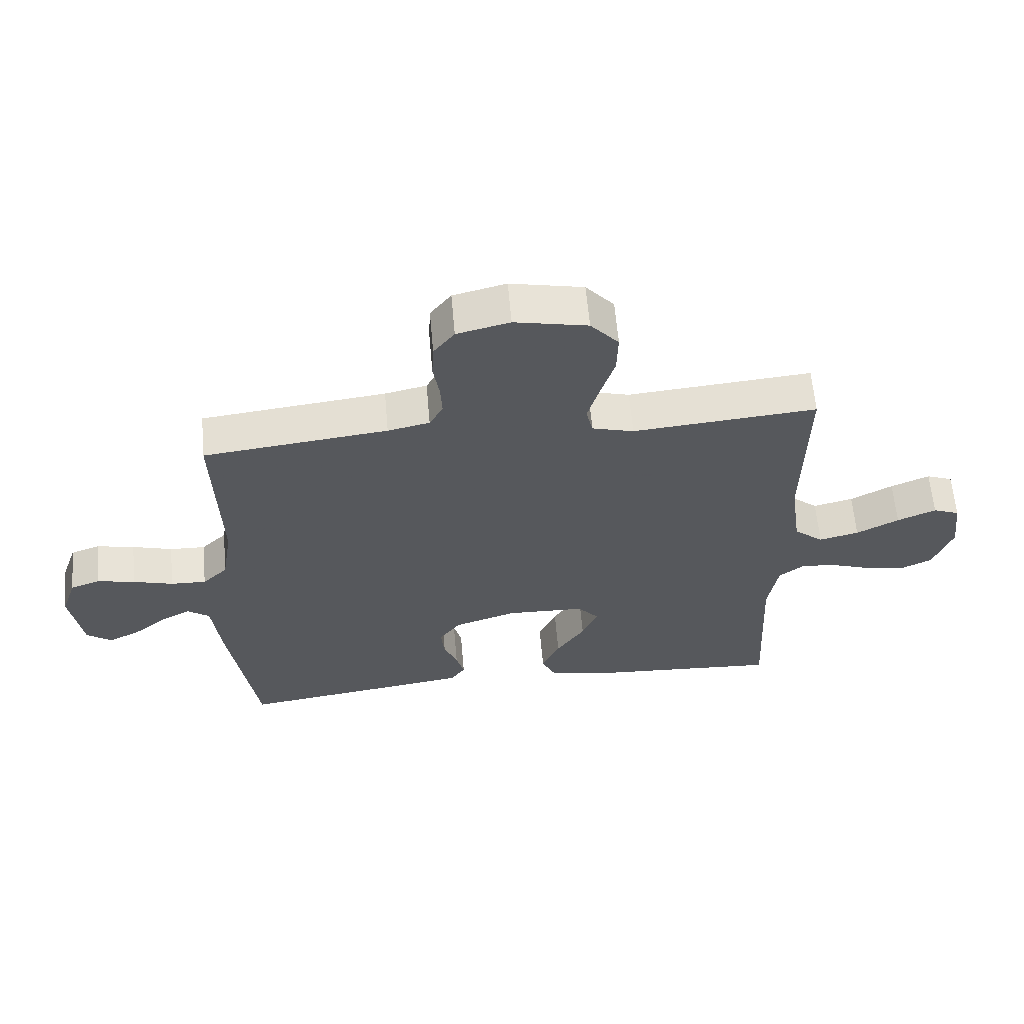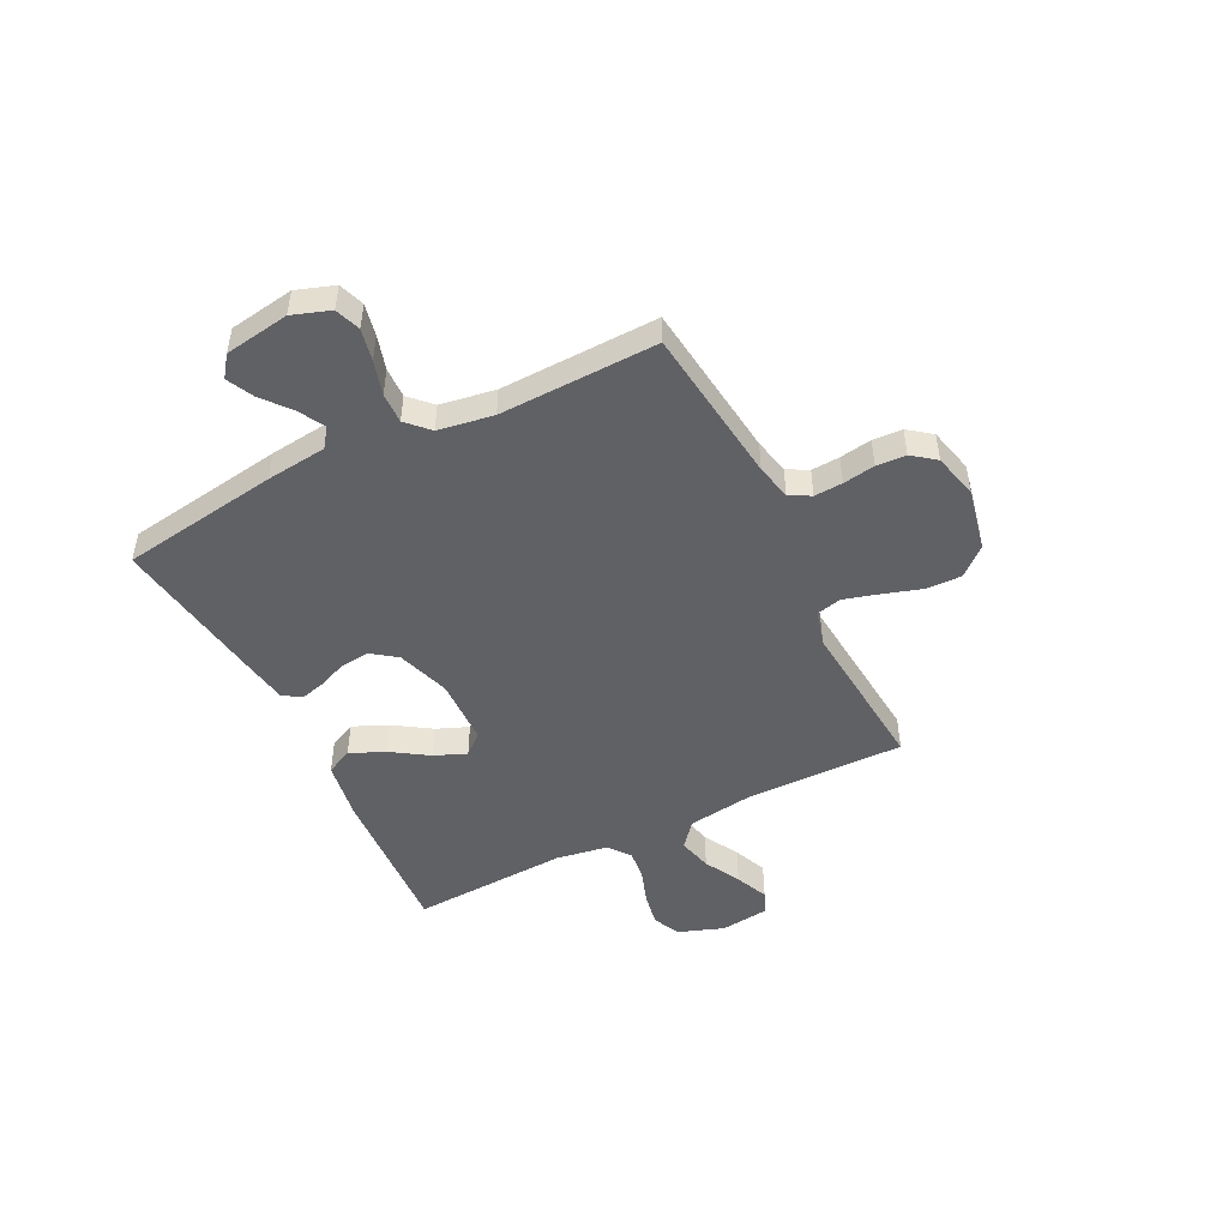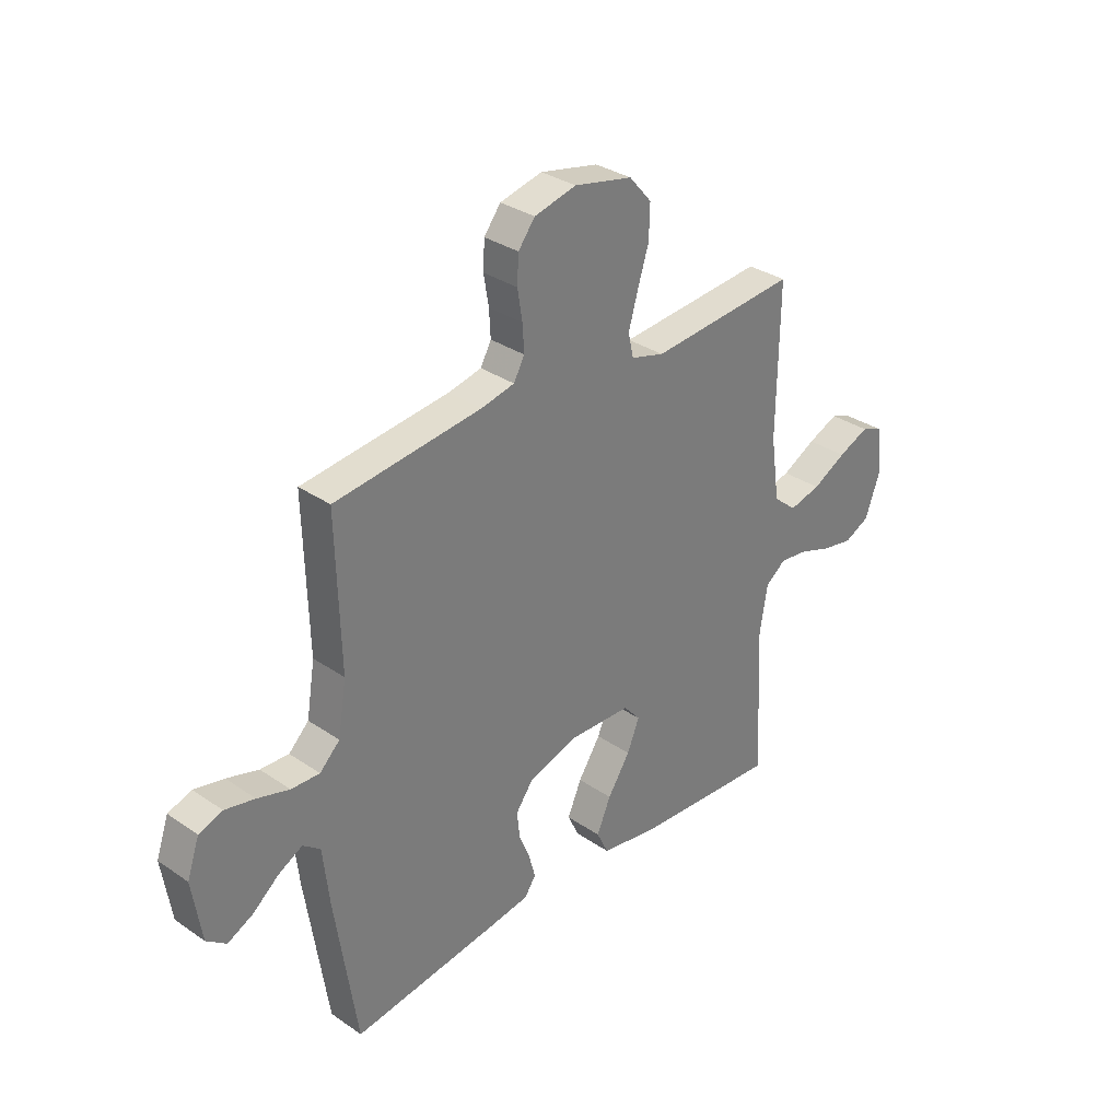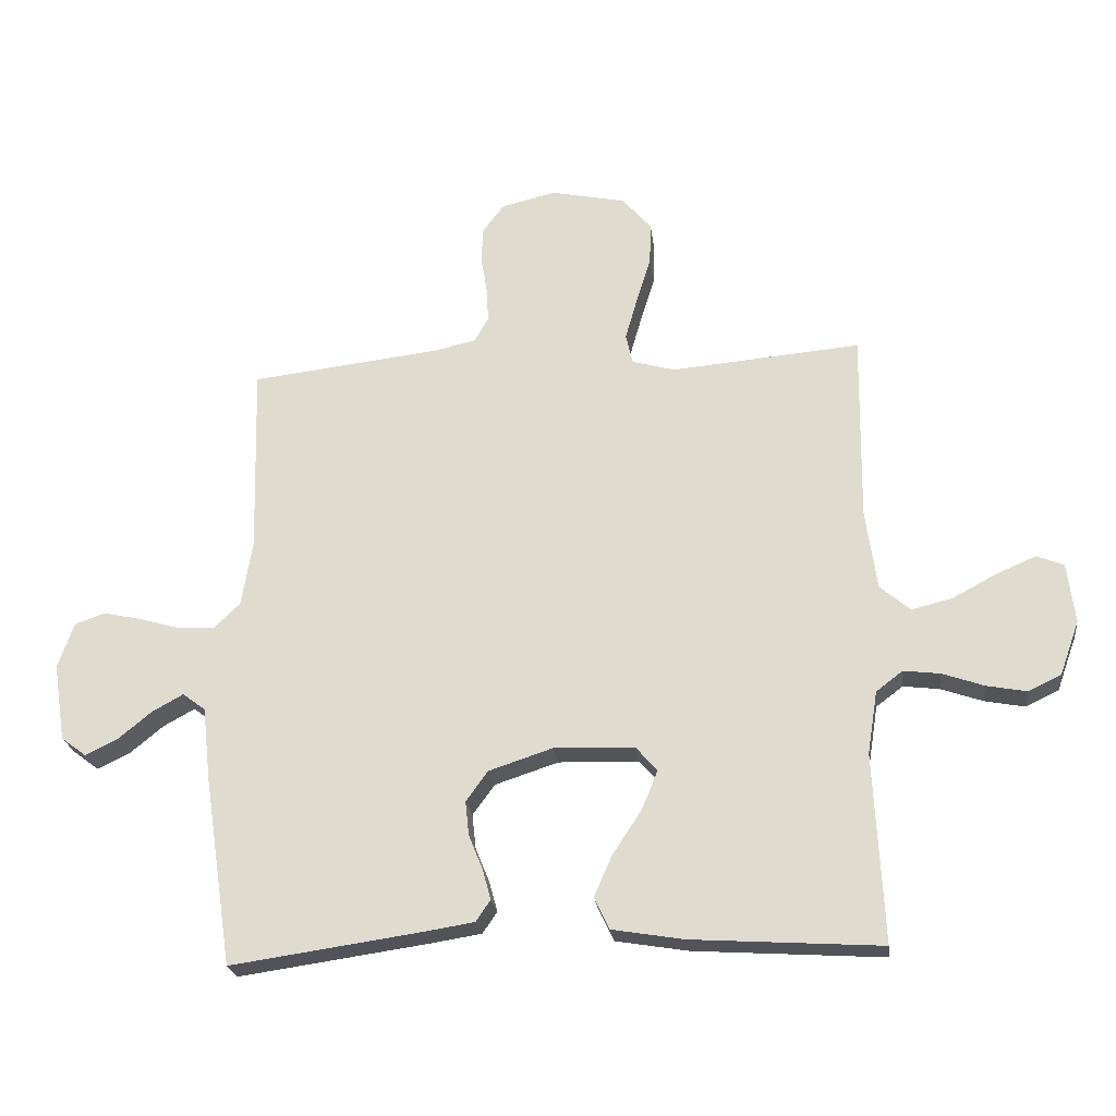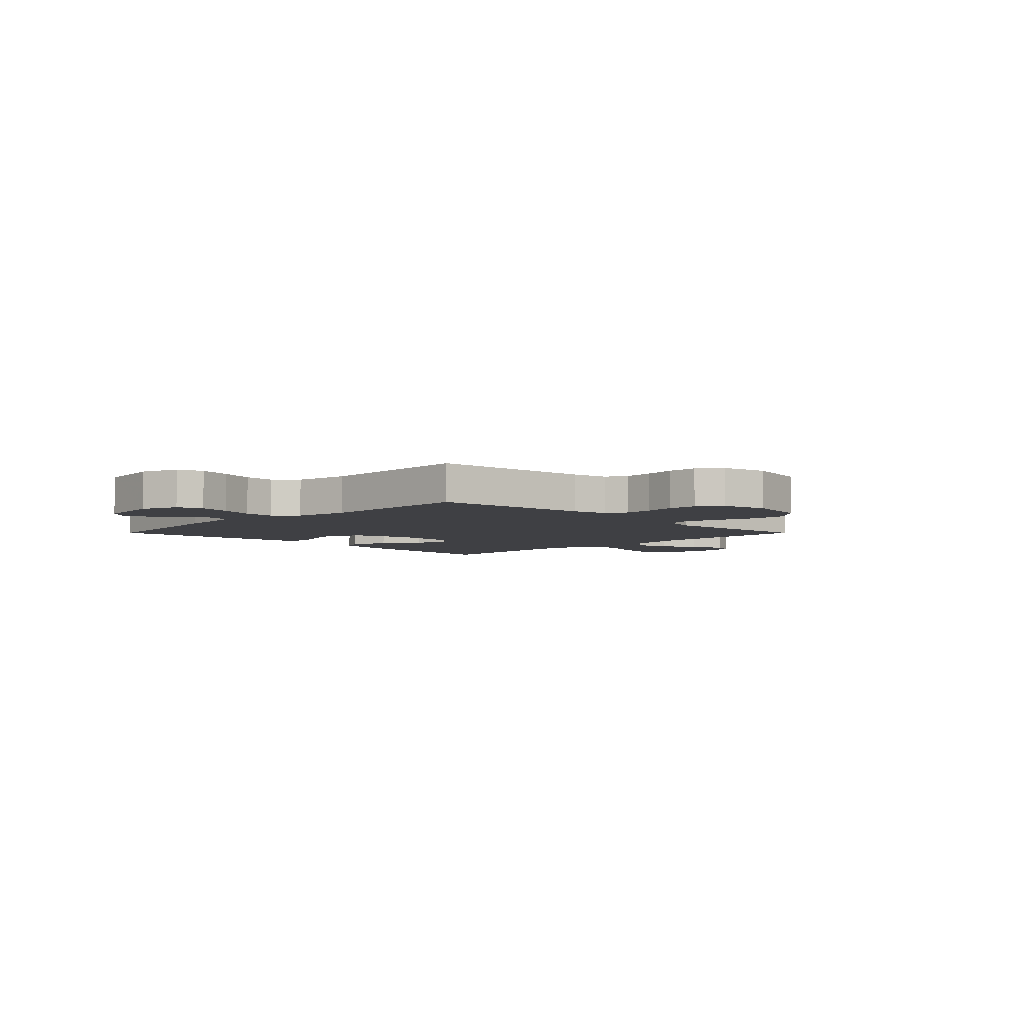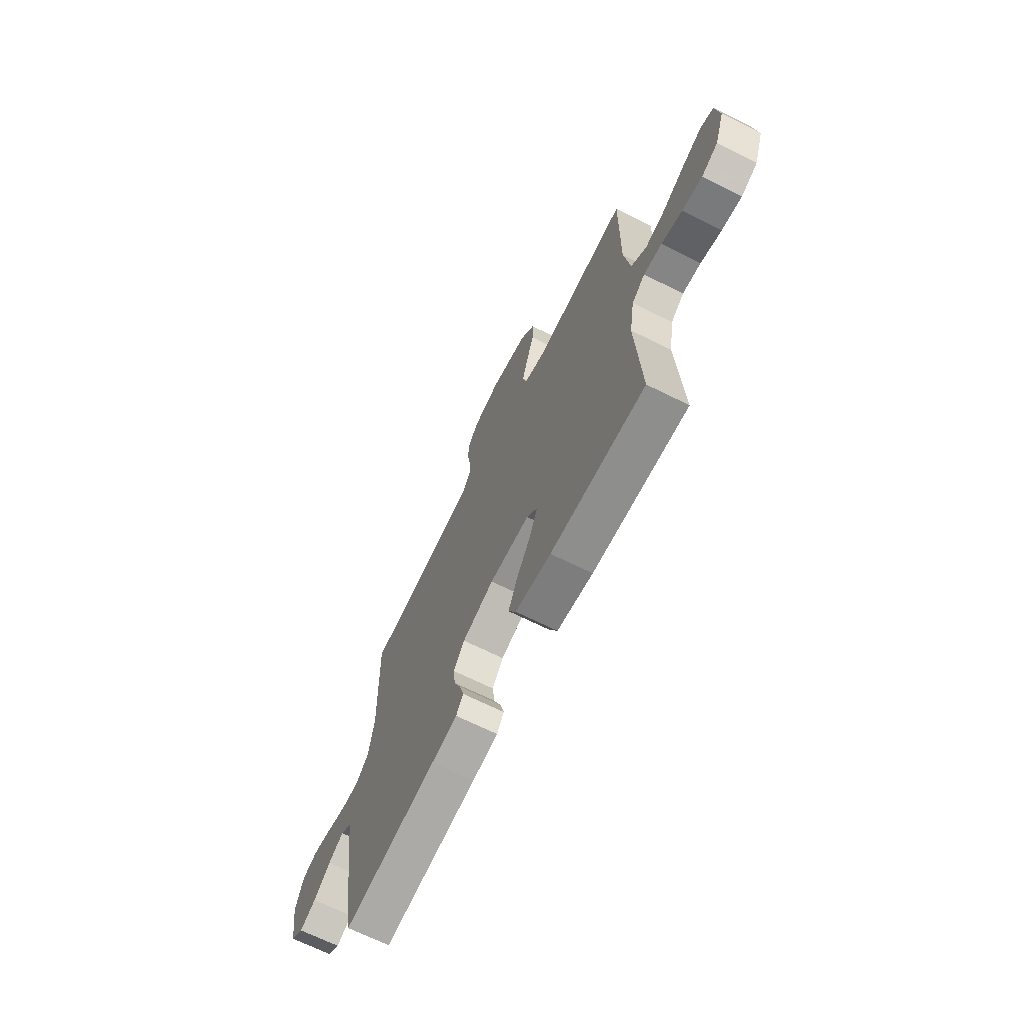
<metadata>
{"format":"obj","ext":"obj","renderer":"f3d","projection":"perspective","resolution":1024,"background":"white","views":[{"elev":61.6,"azim":-5.0,"up":"+Z"},{"elev":-48.4,"azim":-63.4,"up":"+Y"},{"elev":32.2,"azim":-46.3,"up":"+Z"},{"elev":-23.1,"azim":7.0,"up":"+Z"},{"elev":-5.1,"azim":-45.0,"up":"+Y"},{"elev":-68.2,"azim":63.5,"up":"+Z"}]}
</metadata>
<code>
v -0.5 0.07 -0.5
v -0.545 0.07 -0.2
v -0.558 0.07 -0.084
v -0.594 0.07 -0.057
v -0.643 0.07 -0.084
v -0.697 0.07 -0.128
v -0.748 0.07 -0.153
v -0.788 0.07 -0.123
v -0.807 0.07 0
v -0.782 0.07 0.072
v -0.734 0.07 0.089
v -0.673 0.07 0.076
v -0.608 0.07 0.057
v -0.55 0.07 0.055
v -0.509 0.07 0.095
v -0.492 0.07 0.2
v -0.5 0.07 0.5
v -0.2 0.07 0.535
v -0.132 0.07 0.55
v -0.11 0.07 0.59
v -0.113 0.07 0.644
v -0.123 0.07 0.705
v -0.12 0.07 0.761
v -0.086 0.07 0.805
v 0 0.07 0.826
v 0.119 0.07 0.801
v 0.165 0.07 0.748
v 0.163 0.07 0.68
v 0.14 0.07 0.607
v 0.121 0.07 0.541
v 0.132 0.07 0.493
v 0.2 0.07 0.474
v 0.5 0.07 0.5
v 0.496 0.07 0.2
v 0.514 0.07 0.072
v 0.562 0.07 0.032
v 0.627 0.07 0.048
v 0.696 0.07 0.085
v 0.759 0.07 0.112
v 0.802 0.07 0.095
v 0.814 0.07 0
v 0.783 0.07 -0.086
v 0.731 0.07 -0.111
v 0.667 0.07 -0.099
v 0.601 0.07 -0.076
v 0.543 0.07 -0.069
v 0.501 0.07 -0.101
v 0.485 0.07 -0.2
v 0.5 0.07 -0.5
v 0.2 0.07 -0.481
v 0.086 0.07 -0.462
v 0.062 0.07 -0.412
v 0.091 0.07 -0.346
v 0.137 0.07 -0.276
v 0.162 0.07 -0.215
v 0.128 0.07 -0.176
v 0 0.07 -0.172
v -0.101 0.07 -0.205
v -0.136 0.07 -0.253
v -0.13 0.07 -0.308
v -0.108 0.07 -0.362
v -0.095 0.07 -0.41
v -0.118 0.07 -0.444
v -0.2 0.07 -0.457
v -0.5 0 -0.5
v -0.545 0 -0.2
v -0.558 0 -0.084
v -0.594 0 -0.057
v -0.643 0 -0.084
v -0.697 0 -0.128
v -0.748 0 -0.153
v -0.788 0 -0.123
v -0.807 0 0
v -0.782 0 0.072
v -0.734 0 0.089
v -0.673 0 0.076
v -0.608 0 0.057
v -0.55 0 0.055
v -0.509 0 0.095
v -0.492 0 0.2
v -0.5 0 0.5
v -0.2 0 0.535
v -0.132 0 0.55
v -0.11 0 0.59
v -0.113 0 0.644
v -0.123 0 0.705
v -0.12 0 0.761
v -0.086 0 0.805
v 0 0 0.826
v 0.119 0 0.801
v 0.165 0 0.748
v 0.163 0 0.68
v 0.14 0 0.607
v 0.121 0 0.541
v 0.132 0 0.493
v 0.2 0 0.474
v 0.5 0 0.5
v 0.496 0 0.2
v 0.514 0 0.072
v 0.562 0 0.032
v 0.627 0 0.048
v 0.696 0 0.085
v 0.759 0 0.112
v 0.802 0 0.095
v 0.814 0 0
v 0.783 0 -0.086
v 0.731 0 -0.111
v 0.667 0 -0.099
v 0.601 0 -0.076
v 0.543 0 -0.069
v 0.501 0 -0.101
v 0.485 0 -0.2
v 0.5 0 -0.5
v 0.2 0 -0.481
v 0.086 0 -0.462
v 0.062 0 -0.412
v 0.091 0 -0.346
v 0.137 0 -0.276
v 0.162 0 -0.215
v 0.128 0 -0.176
v 0 0 -0.172
v -0.101 0 -0.205
v -0.136 0 -0.253
v -0.13 0 -0.308
v -0.108 0 -0.362
v -0.095 0 -0.41
v -0.118 0 -0.444
v -0.2 0 -0.457
f 60 61 62 63
f 59 60 63 64
f 51 52 53 54
f 51 54 55
f 48 49 50 51
f 47 48 51 55
f 46 47 55 56
f 42 43 44 45
f 42 45 46
f 41 42 46
f 40 41 46
f 37 38 39 40
f 37 40 46 56
f 32 33 34
f 31 32 34 35
f 26 27 28 29
f 26 29 30
f 25 26 30
f 24 25 30 31
f 21 22 23 24
f 20 21 24 31
f 16 17 18
f 15 16 18 19
f 10 11 12 13
f 8 9 10 13
f 8 13 14
f 5 6 7 8
f 4 5 8 14
f 3 4 14 15
f 59 64 1 2
f 58 59 2 3
f 57 58 3 15
f 36 37 56 57
f 35 36 57 15
f 19 20 31 35
f 15 19 35
f 127 126 125 124
f 128 127 124 123
f 118 117 116 115
f 119 118 115
f 115 114 113 112
f 119 115 112 111
f 120 119 111 110
f 109 108 107 106
f 110 109 106
f 110 106 105
f 110 105 104
f 104 103 102 101
f 120 110 104 101
f 98 97 96
f 99 98 96 95
f 93 92 91 90
f 94 93 90
f 94 90 89
f 95 94 89 88
f 88 87 86 85
f 95 88 85 84
f 82 81 80
f 83 82 80 79
f 77 76 75 74
f 77 74 73 72
f 78 77 72
f 72 71 70 69
f 78 72 69 68
f 79 78 68 67
f 66 65 128 123
f 67 66 123 122
f 79 67 122 121
f 121 120 101 100
f 79 121 100 99
f 99 95 84 83
f 99 83 79
f 1 65 66 2
f 2 66 67 3
f 3 67 68 4
f 4 68 69 5
f 5 69 70 6
f 6 70 71 7
f 7 71 72 8
f 8 72 73 9
f 9 73 74 10
f 10 74 75 11
f 11 75 76 12
f 12 76 77 13
f 13 77 78 14
f 14 78 79 15
f 15 79 80 16
f 16 80 81 17
f 17 81 82 18
f 18 82 83 19
f 19 83 84 20
f 20 84 85 21
f 21 85 86 22
f 22 86 87 23
f 23 87 88 24
f 24 88 89 25
f 25 89 90 26
f 26 90 91 27
f 27 91 92 28
f 28 92 93 29
f 29 93 94 30
f 30 94 95 31
f 31 95 96 32
f 32 96 97 33
f 33 97 98 34
f 34 98 99 35
f 35 99 100 36
f 36 100 101 37
f 37 101 102 38
f 38 102 103 39
f 39 103 104 40
f 40 104 105 41
f 41 105 106 42
f 42 106 107 43
f 43 107 108 44
f 44 108 109 45
f 45 109 110 46
f 46 110 111 47
f 47 111 112 48
f 48 112 113 49
f 49 113 114 50
f 50 114 115 51
f 51 115 116 52
f 52 116 117 53
f 53 117 118 54
f 54 118 119 55
f 55 119 120 56
f 56 120 121 57
f 57 121 122 58
f 58 122 123 59
f 59 123 124 60
f 60 124 125 61
f 61 125 126 62
f 62 126 127 63
f 63 127 128 64
f 64 128 65 1

</code>
